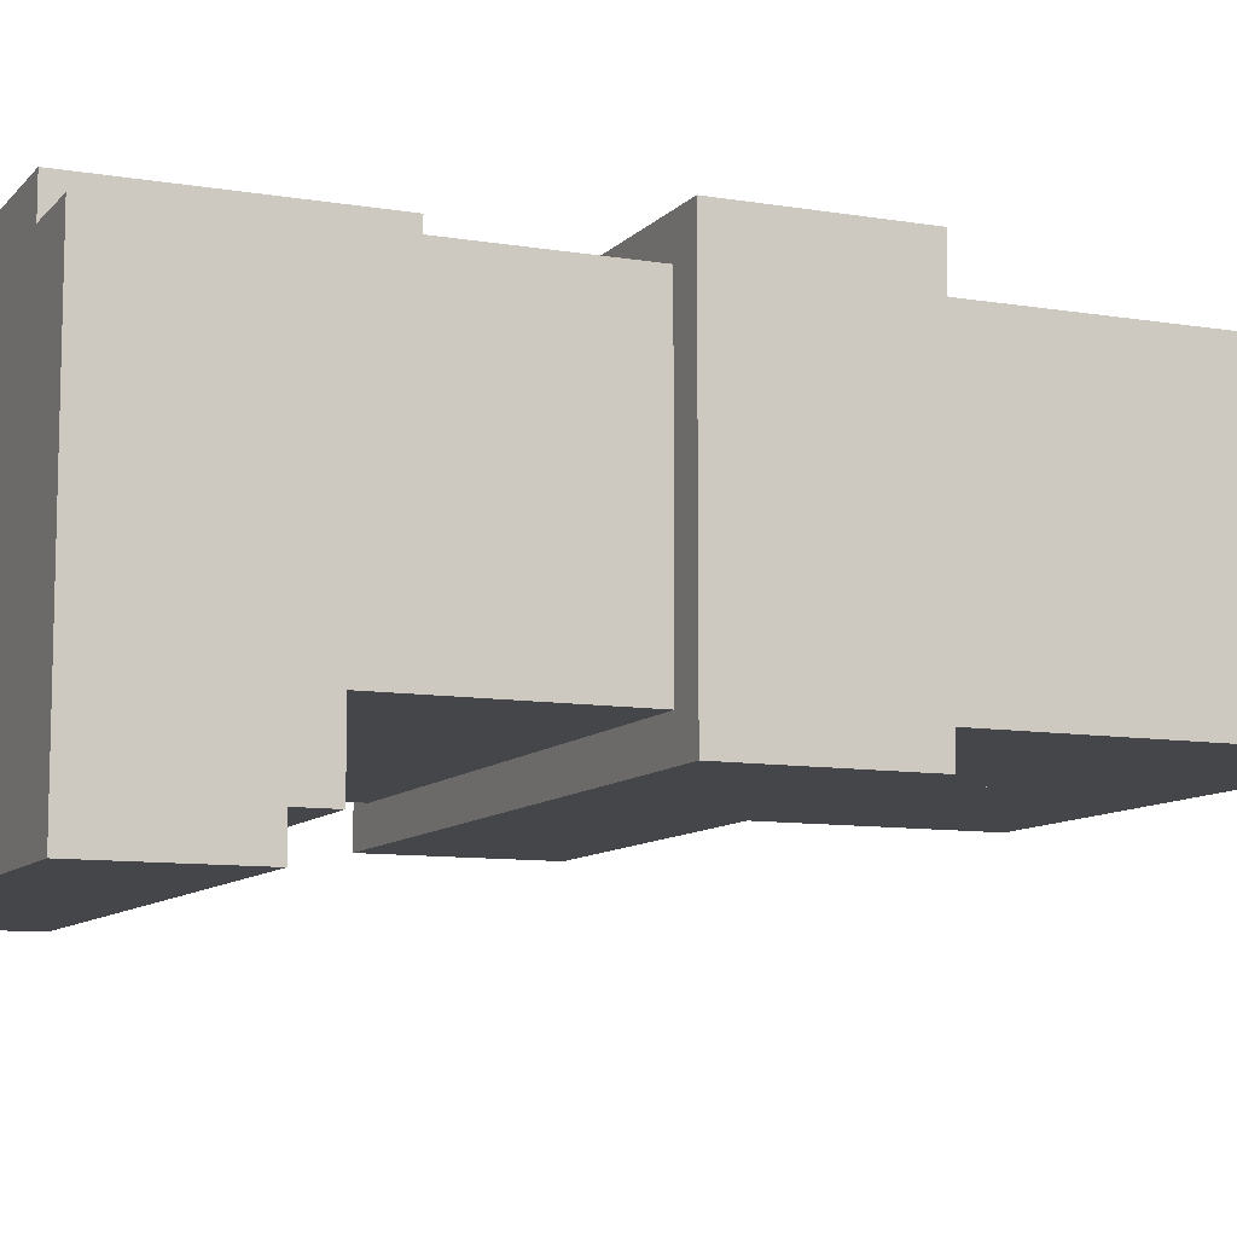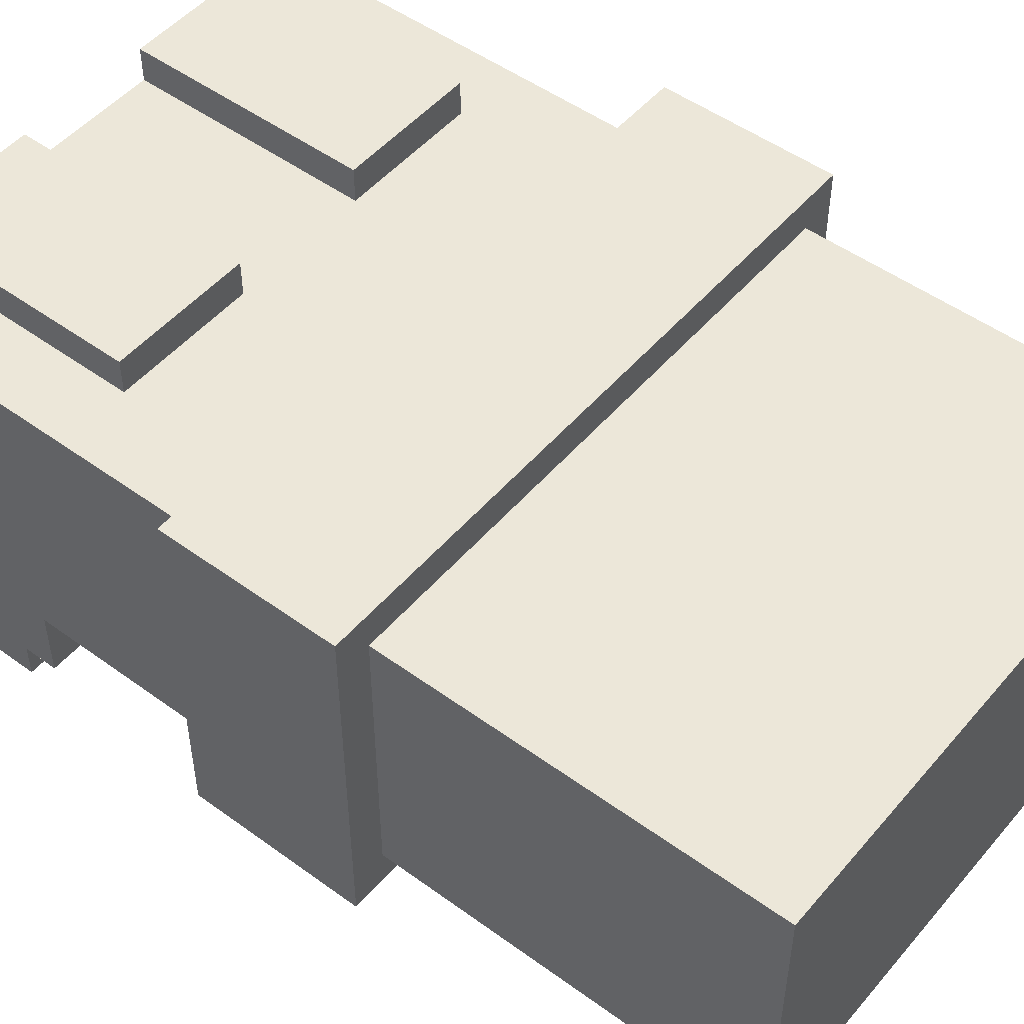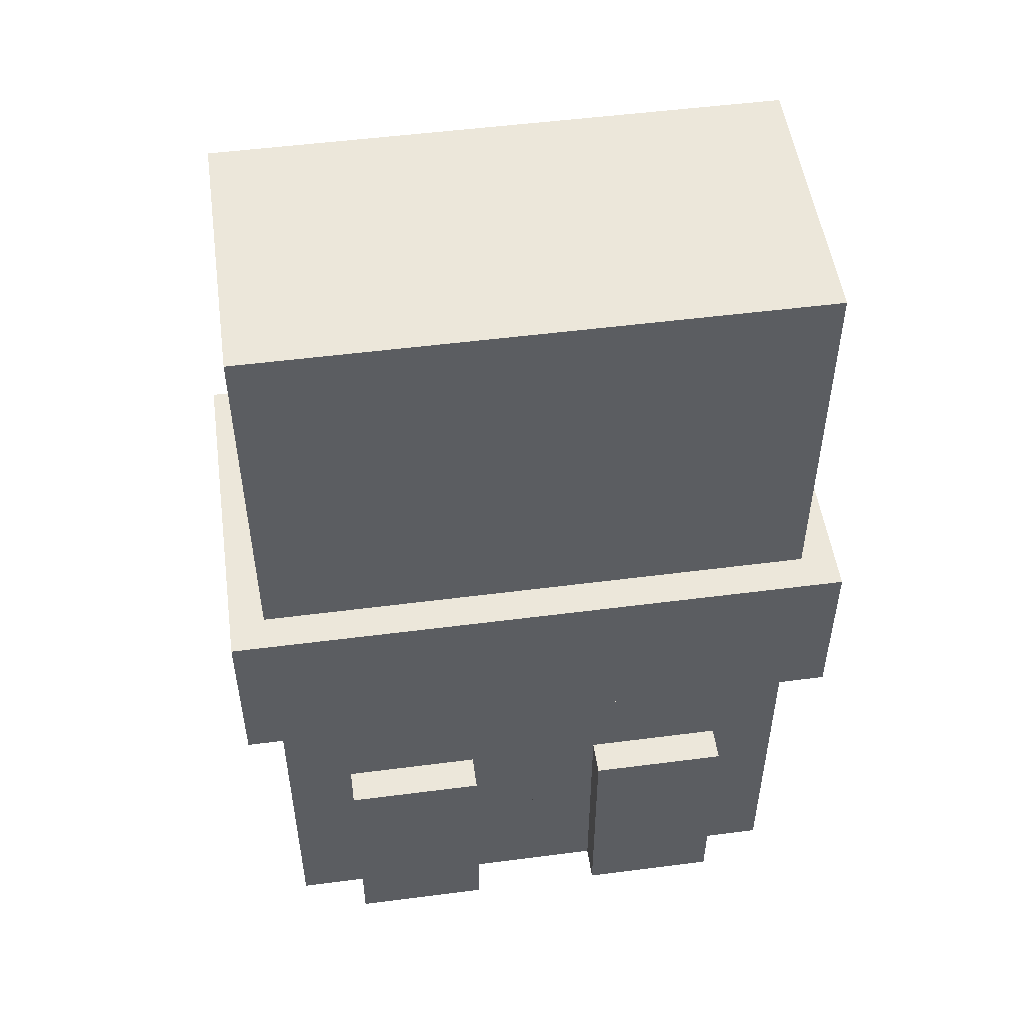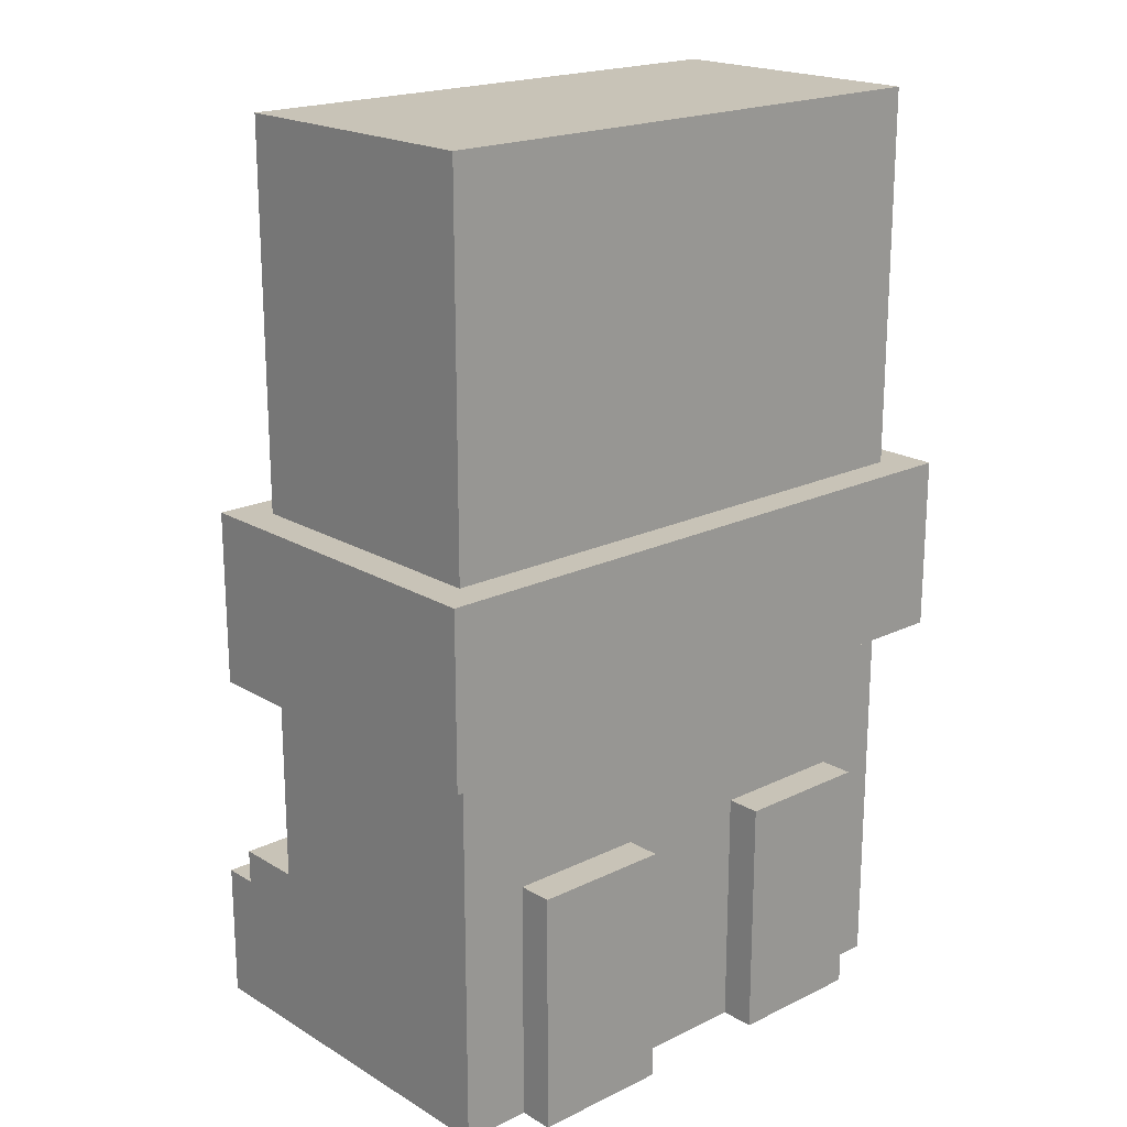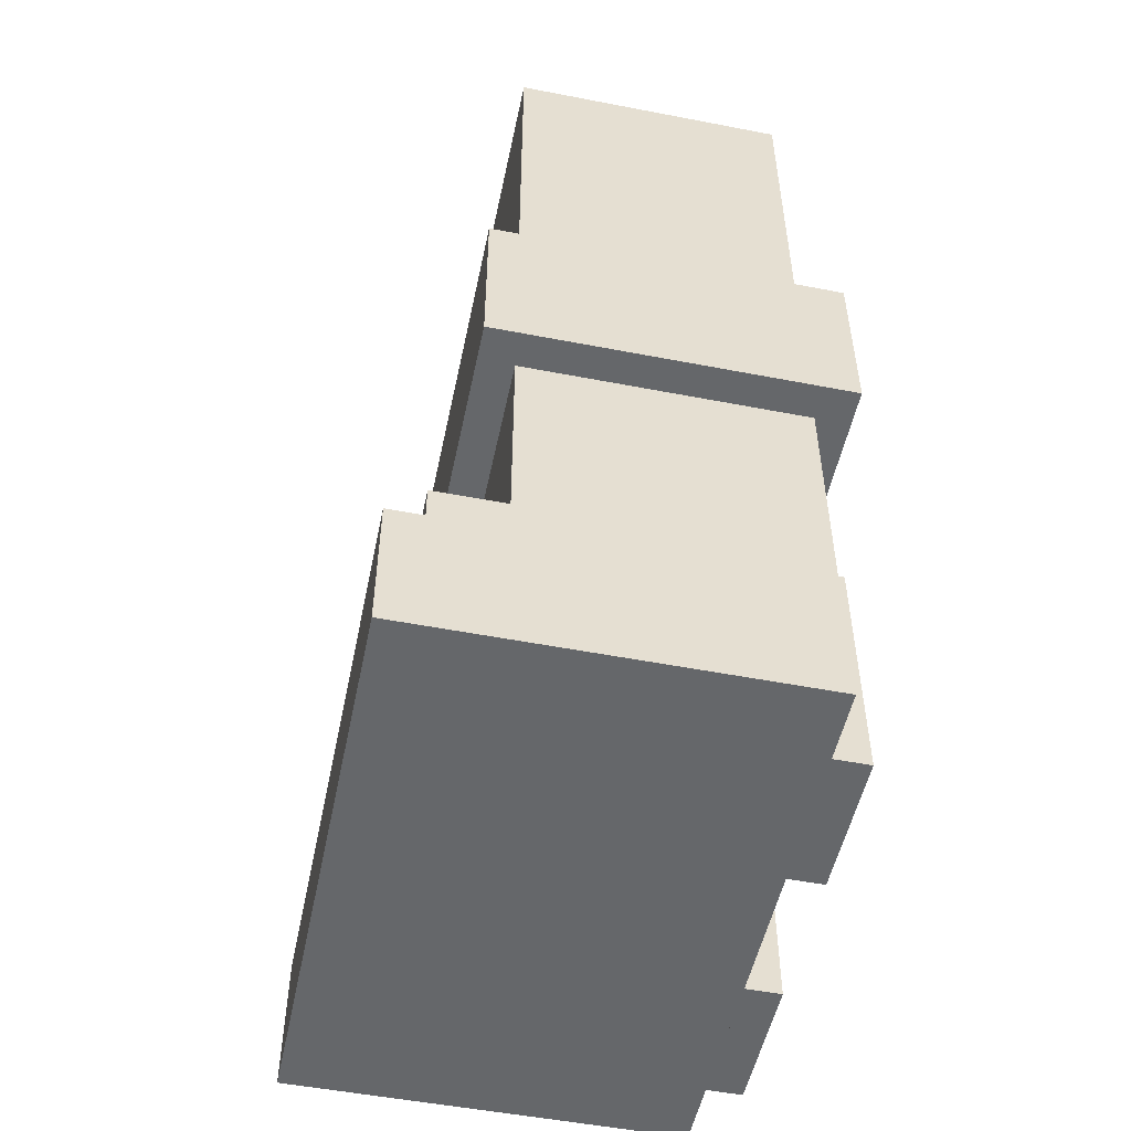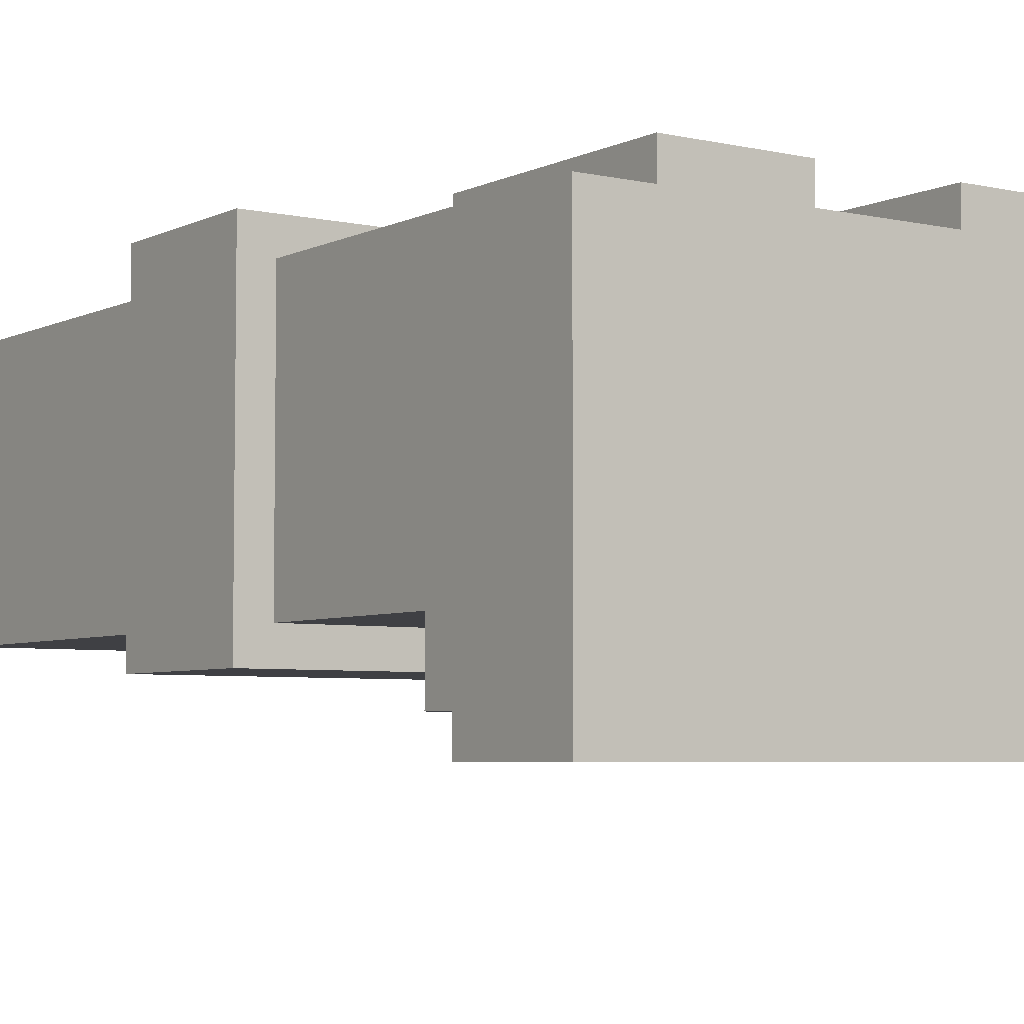
<metadata>
{"format":"obj","ext":"obj","renderer":"f3d","projection":"perspective","resolution":1024,"background":"white","views":[{"elev":-9.5,"azim":-113.6,"up":"+Y"},{"elev":50.0,"azim":-51.3,"up":"+Y"},{"elev":51.4,"azim":172.0,"up":"+Z"},{"elev":19.6,"azim":137.9,"up":"+Z"},{"elev":-52.0,"azim":78.2,"up":"+Z"},{"elev":-5.1,"azim":145.1,"up":"+Y"}]}
</metadata>
<code>
g avatar_bad_guy_mesh_legs
v 0 -0.3124 0.1262
v 0 -0.2812 0.1262
v 0 0.03124 0.001194
v 0 -0.3124 0.001194
v 0 -0.2812 0.1574
v 0 -0.2187 0.1574
v 0 -0.2187 0.3448
v 0 0.03124 0.3448
v -0.2499 -0.3124 0.1262
v -0.2499 -0.3124 0.001194
v -0.2499 0.03124 0.001194
v -0.2499 -0.2812 0.1262
v -0.2499 -0.2812 0.1574
v -0.2499 -0.2187 0.1574
v -0.2499 -0.2187 0.3448
v -0.2499 0.03124 0.3448
v -0.2499 -0.3124 0.001194
v -0.2499 -0.3124 0.1262
v 0 -0.3124 0.1262
v 0 -0.3124 0.001194
v -0.2499 -0.2812 0.1262
v -0.2499 -0.2812 0.1574
v 0 -0.2812 0.1574
v 0 -0.2812 0.1262
v -0.2499 -0.2187 0.1574
v -0.2499 -0.2187 0.3448
v 0 -0.2187 0.3448
v 0 -0.2187 0.1574
v 0 -0.2812 0.1262
v 0 -0.3124 0.1262
v -0.2499 -0.3124 0.1262
v -0.2499 -0.2812 0.1262
v 0 -0.2187 0.1574
v 0 -0.2812 0.1574
v -0.2499 -0.2812 0.1574
v -0.2499 -0.2187 0.1574
v 0 0.03124 0.3448
v -0.2499 0.03124 0.3448
v -0.2499 0.03124 0.001194
v 0 0.03124 0.001194
v 0 0.03124 0.001194
v -0.2499 0.03124 0.001194
v -0.2499 -0.3124 0.001194
v 0 -0.3124 0.001194
v -0.06248 0.03124 0.2199
v -0.06248 0.06248 0.2199
v -0.06248 0.06248 0.001194
v -0.06248 0.03124 0.001194
v -0.1874 0.03124 0.2199
v -0.1874 0.03124 0.001194
v -0.1874 0.06248 0.001194
v -0.1874 0.06248 0.2199
v -0.1874 0.06248 0.001194
v -0.06248 0.06248 0.001194
v -0.06248 0.06248 0.2199
v -0.1874 0.06248 0.2199
v -0.06248 0.06248 0.001194
v -0.1874 0.06248 0.001194
v -0.1874 0.03124 0.001194
v -0.06248 0.03124 0.001194
v -0.06248 0.06248 0.2199
v -0.06248 0.03124 0.2199
v -0.1874 0.03124 0.2199
v -0.1874 0.06248 0.2199
v 0 -0.3124 0.1262
v 0 -0.3124 0.001194
v 0 0.03124 0.001194
v 0 -0.2812 0.1262
v 0 -0.2812 0.1574
v 0 -0.2187 0.1574
v 0 -0.2187 0.3448
v 0 0.03124 0.3448
v 0.2499 0.03124 0.001194
v 0.2499 -0.3124 0.001194
v 0.2499 -0.3124 0.1262
v 0.2499 -0.2812 0.1262
v 0.2499 -0.2812 0.1574
v 0.2499 -0.2187 0.1574
v 0.2499 -0.2187 0.3448
v 0.2499 0.03124 0.3448
v 0.2499 -0.3124 0.001194
v 0 -0.3124 0.001194
v 0 -0.3124 0.1262
v 0.2499 -0.3124 0.1262
v 0.2499 -0.2812 0.1262
v 0 -0.2812 0.1262
v 0 -0.2812 0.1574
v 0.2499 -0.2812 0.1574
v 0.2499 -0.2187 0.1574
v 0 -0.2187 0.1574
v 0 -0.2187 0.3448
v 0.2499 -0.2187 0.3448
v 0.2499 -0.3124 0.1262
v 0 -0.3124 0.1262
v 0 -0.2812 0.1262
v 0.2499 -0.2812 0.1262
v 0.2499 -0.2812 0.1574
v 0 -0.2812 0.1574
v 0 -0.2187 0.1574
v 0.2499 -0.2187 0.1574
v 0.2499 0.03124 0.001194
v 0.2499 0.03124 0.3448
v 0 0.03124 0.3448
v 0 0.03124 0.001194
v 0.2499 -0.3124 0.001194
v 0.2499 0.03124 0.001194
v 0 0.03124 0.001194
v 0 -0.3124 0.001194
v 0.06248 0.03124 0.2199
v 0.06248 0.03124 0.001194
v 0.06248 0.06248 0.001194
v 0.06248 0.06248 0.2199
v 0.1874 0.06248 0.001194
v 0.1874 0.03124 0.001194
v 0.1874 0.03124 0.2199
v 0.1874 0.06248 0.2199
v 0.06248 0.06248 0.2199
v 0.06248 0.06248 0.001194
v 0.1874 0.06248 0.001194
v 0.1874 0.06248 0.2199
v 0.06248 0.06248 0.001194
v 0.06248 0.03124 0.001194
v 0.1874 0.03124 0.001194
v 0.1874 0.06248 0.001194
v 0.1874 0.03124 0.2199
v 0.06248 0.03124 0.2199
v 0.06248 0.06248 0.2199
v 0.1874 0.06248 0.2199
v 9.534e-09 -0.2187 0.8405
v 9.534e-09 -0.2187 0.501
v 9.534e-09 0.03124 0.501
v 9.534e-09 0.03124 0.8405
v 0.2499 0.03124 0.501
v 0.2499 -0.2187 0.501
v 0.2499 -0.2187 0.8405
v 0.2499 0.03124 0.8405
v 0.2499 -0.2187 0.501
v 9.534e-09 -0.2187 0.501
v 9.534e-09 -0.2187 0.8405
v 0.2499 -0.2187 0.8405
v 9.534e-09 0.03124 0.8405
v 9.534e-09 0.03124 0.501
v 0.2499 0.03124 0.501
v 0.2499 0.03124 0.8405
v 0.2499 -0.2187 0.8405
v 9.534e-09 -0.2187 0.8405
v 9.534e-09 0.03124 0.8405
v 0.2499 0.03124 0.8405
v -9.534e-09 -0.2499 0.501
v -9.534e-09 -0.2499 0.3448
v -9.534e-09 0.06248 0.3448
v -9.534e-09 0.06248 0.501
v 0.2812 0.06248 0.3448
v 0.2812 -0.2499 0.3448
v 0.2812 -0.2499 0.501
v 0.2812 0.06248 0.501
v 0.2812 -0.2499 0.3448
v -9.534e-09 -0.2499 0.3448
v -9.534e-09 -0.2499 0.501
v 0.2812 -0.2499 0.501
v -9.534e-09 0.06248 0.501
v -9.534e-09 0.06248 0.3448
v 0.2812 0.06248 0.3448
v 0.2812 0.06248 0.501
v -9.534e-09 0.06248 0.3448
v -9.534e-09 -0.2499 0.3448
v 0.2812 -0.2499 0.3448
v 0.2812 0.06248 0.3448
v -9.534e-09 -0.2499 0.501
v -9.534e-09 0.06248 0.501
v 0.2812 0.06248 0.501
v 0.2812 -0.2499 0.501
v 9.534e-09 -0.2187 0.501
v 0.2499 -0.2187 0.501
v 0.2499 0.03124 0.501
v 9.534e-09 0.03124 0.501
v -9.534e-09 -0.2187 0.8405
v -9.534e-09 0.03124 0.8405
v -9.534e-09 0.03124 0.501
v -9.534e-09 -0.2187 0.501
v -0.2499 -0.2187 0.8405
v -0.2499 -0.2187 0.501
v -0.2499 0.03124 0.501
v -0.2499 0.03124 0.8405
v -0.2499 -0.2187 0.501
v -0.2499 -0.2187 0.8405
v -9.534e-09 -0.2187 0.8405
v -9.534e-09 -0.2187 0.501
v -0.2499 0.03124 0.501
v -9.534e-09 0.03124 0.501
v -9.534e-09 0.03124 0.8405
v -0.2499 0.03124 0.8405
v -9.534e-09 0.03124 0.8405
v -9.534e-09 -0.2187 0.8405
v -0.2499 -0.2187 0.8405
v -0.2499 0.03124 0.8405
v -1.907e-08 -0.2499 0.501
v -2.86e-08 0.06248 0.501
v -2.86e-08 0.06248 0.3448
v -1.907e-08 -0.2499 0.3448
v -0.2812 -0.2499 0.501
v -0.2812 -0.2499 0.3448
v -0.2812 0.06248 0.3448
v -0.2812 0.06248 0.501
v -0.2812 -0.2499 0.3448
v -0.2812 -0.2499 0.501
v -1.907e-08 -0.2499 0.501
v -1.907e-08 -0.2499 0.3448
v -0.2812 0.06248 0.3448
v -2.86e-08 0.06248 0.3448
v -2.86e-08 0.06248 0.501
v -0.2812 0.06248 0.501
v -0.2812 -0.2499 0.3448
v -1.907e-08 -0.2499 0.3448
v -2.86e-08 0.06248 0.3448
v -0.2812 0.06248 0.3448
v -0.2812 0.06248 0.501
v -2.86e-08 0.06248 0.501
v -1.907e-08 -0.2499 0.501
v -0.2812 -0.2499 0.501
v -0.2499 0.03124 0.501
v -0.2499 -0.2187 0.501
v -9.534e-09 -0.2187 0.501
v -9.534e-09 0.03124 0.501
g avatar_bad_guy_mesh_legs_0
f 3 2 1
f 4 3 1
f 2 3 5
f 3 6 5
f 6 3 7
f 3 8 7
f 11 10 9
f 12 11 9
f 11 12 13
f 14 11 13
f 11 14 15
f 16 11 15
f 19 18 17
f 20 19 17
f 23 22 21
f 24 23 21
f 27 26 25
f 28 27 25
f 31 30 29
f 32 31 29
f 35 34 33
f 36 35 33
f 39 38 37
f 40 39 37
f 43 42 41
f 44 43 41
f 47 46 45
f 48 47 45
f 51 50 49
f 52 51 49
f 55 54 53
f 56 55 53
f 59 58 57
f 60 59 57
f 63 62 61
f 64 63 61
f 67 66 65
f 68 67 65
f 67 68 69
f 70 67 69
f 67 70 71
f 72 67 71
f 75 74 73
f 76 75 73
f 77 76 73
f 78 77 73
f 79 78 73
f 80 79 73
f 83 82 81
f 84 83 81
f 87 86 85
f 88 87 85
f 91 90 89
f 92 91 89
f 95 94 93
f 96 95 93
f 99 98 97
f 100 99 97
f 103 102 101
f 104 103 101
f 107 106 105
f 108 107 105
f 111 110 109
f 112 111 109
f 115 114 113
f 116 115 113
f 119 118 117
f 120 119 117
f 123 122 121
f 124 123 121
f 127 126 125
f 128 127 125
f 131 130 129
f 132 131 129
f 135 134 133
f 136 135 133
f 139 138 137
f 140 139 137
f 143 142 141
f 144 143 141
f 147 146 145
f 148 147 145
f 151 150 149
f 152 151 149
f 155 154 153
f 156 155 153
f 159 158 157
f 160 159 157
f 163 162 161
f 164 163 161
f 167 166 165
f 168 167 165
f 171 170 169
f 172 171 169
f 175 174 173
f 176 175 173
f 179 178 177
f 180 179 177
f 183 182 181
f 184 183 181
f 187 186 185
f 188 187 185
f 191 190 189
f 192 191 189
f 195 194 193
f 196 195 193
f 199 198 197
f 200 199 197
f 203 202 201
f 204 203 201
f 207 206 205
f 208 207 205
f 211 210 209
f 212 211 209
f 215 214 213
f 216 215 213
f 219 218 217
f 220 219 217
f 223 222 221
f 224 223 221

</code>
